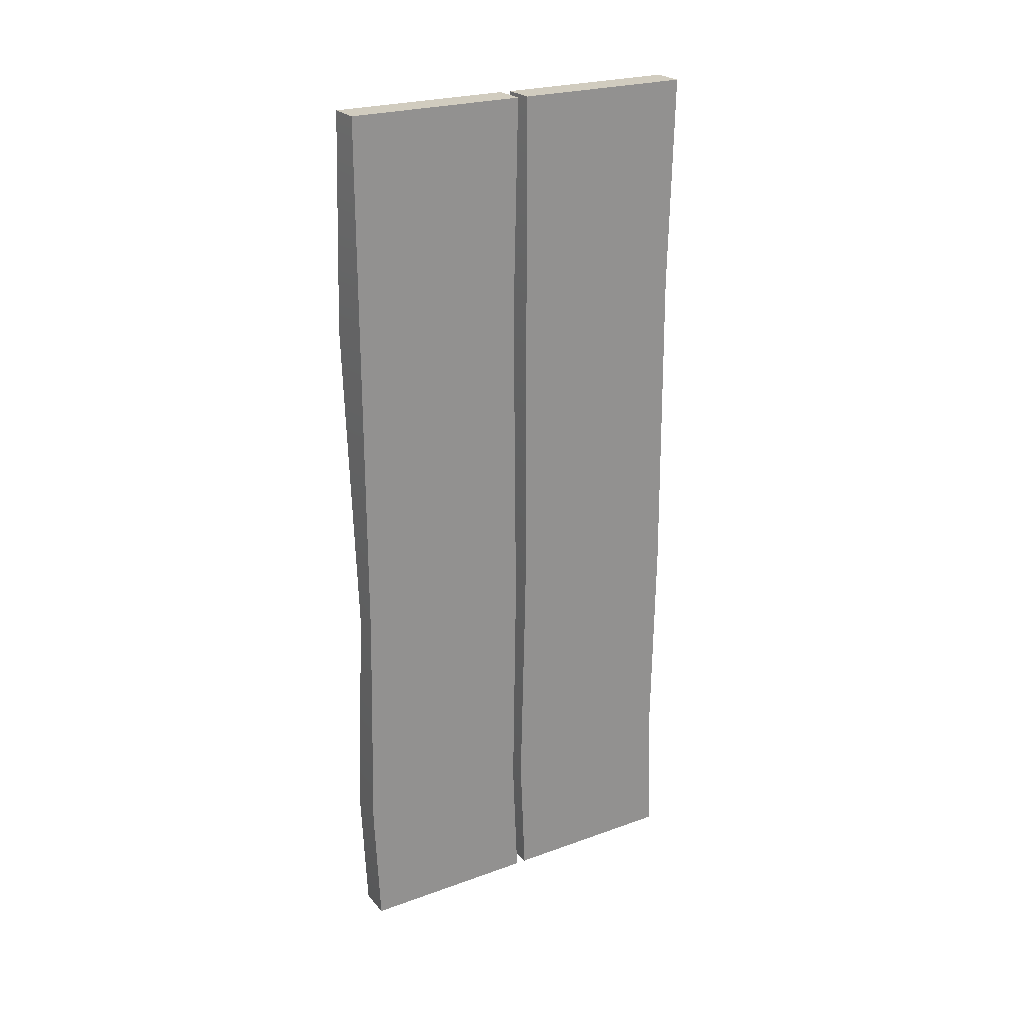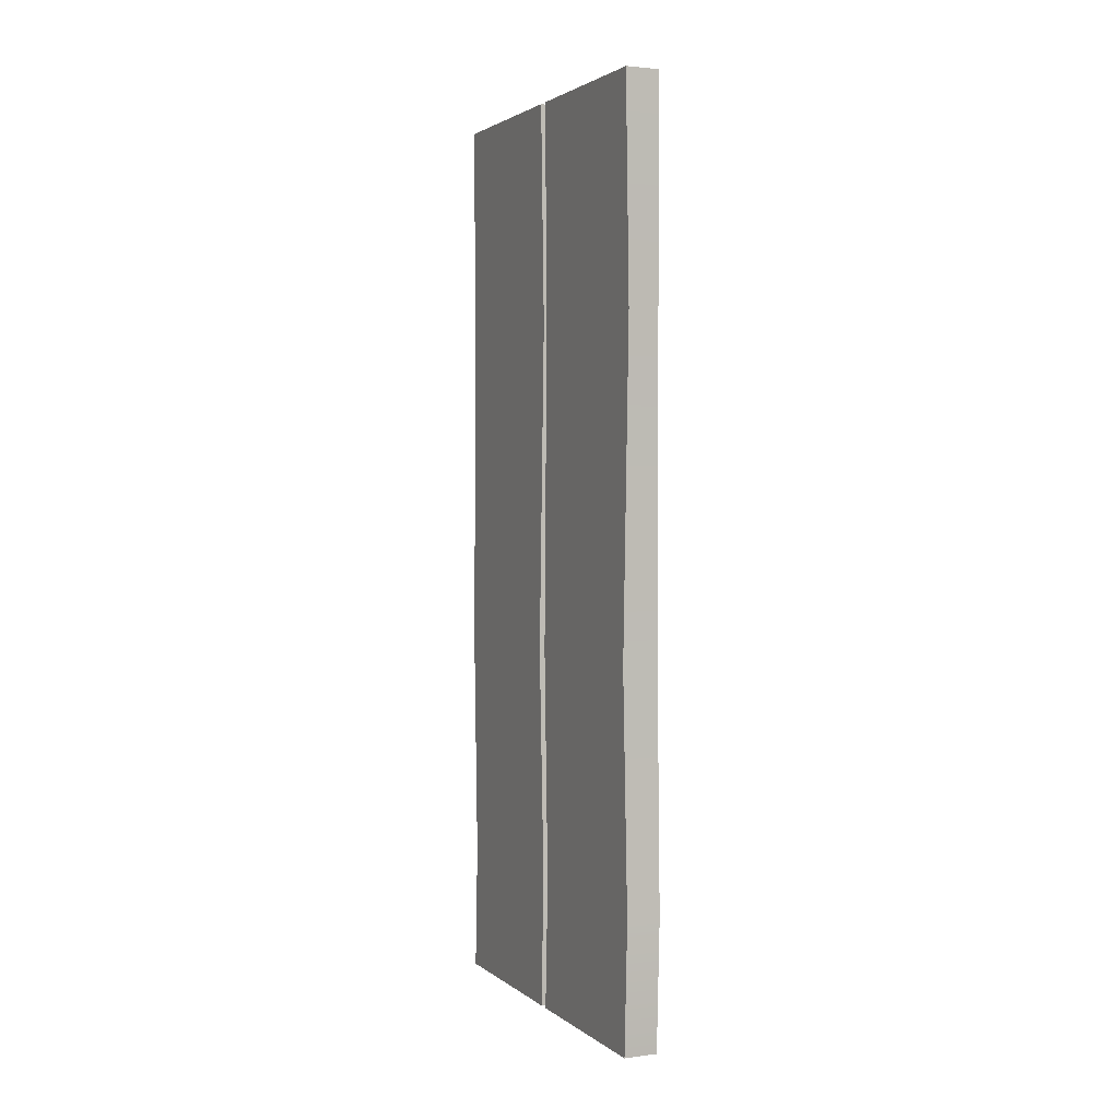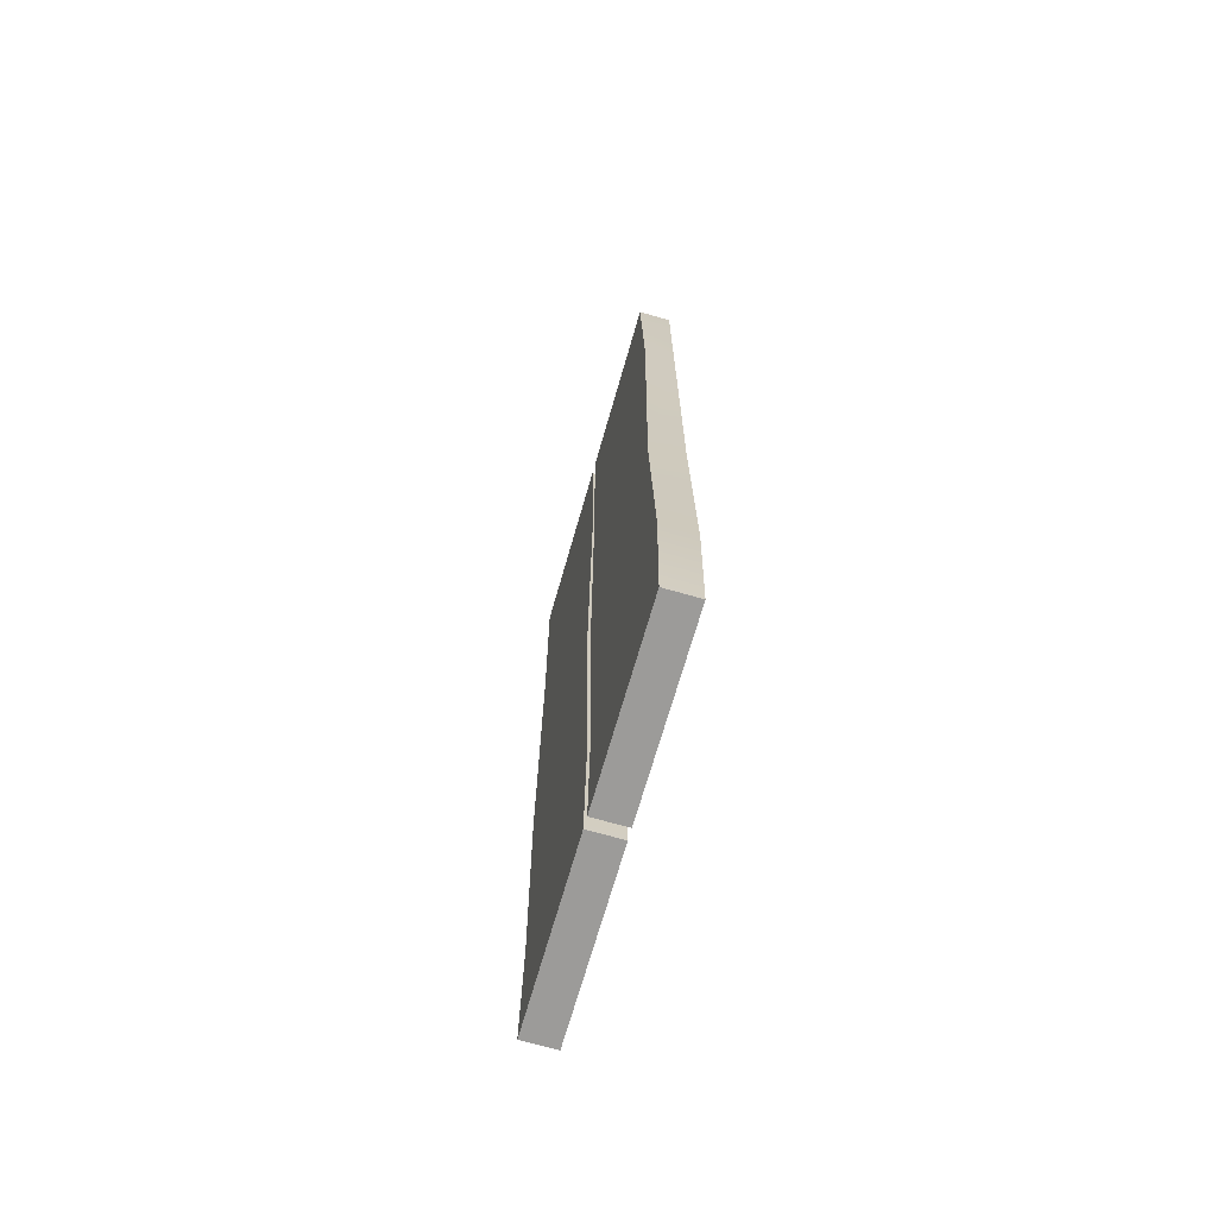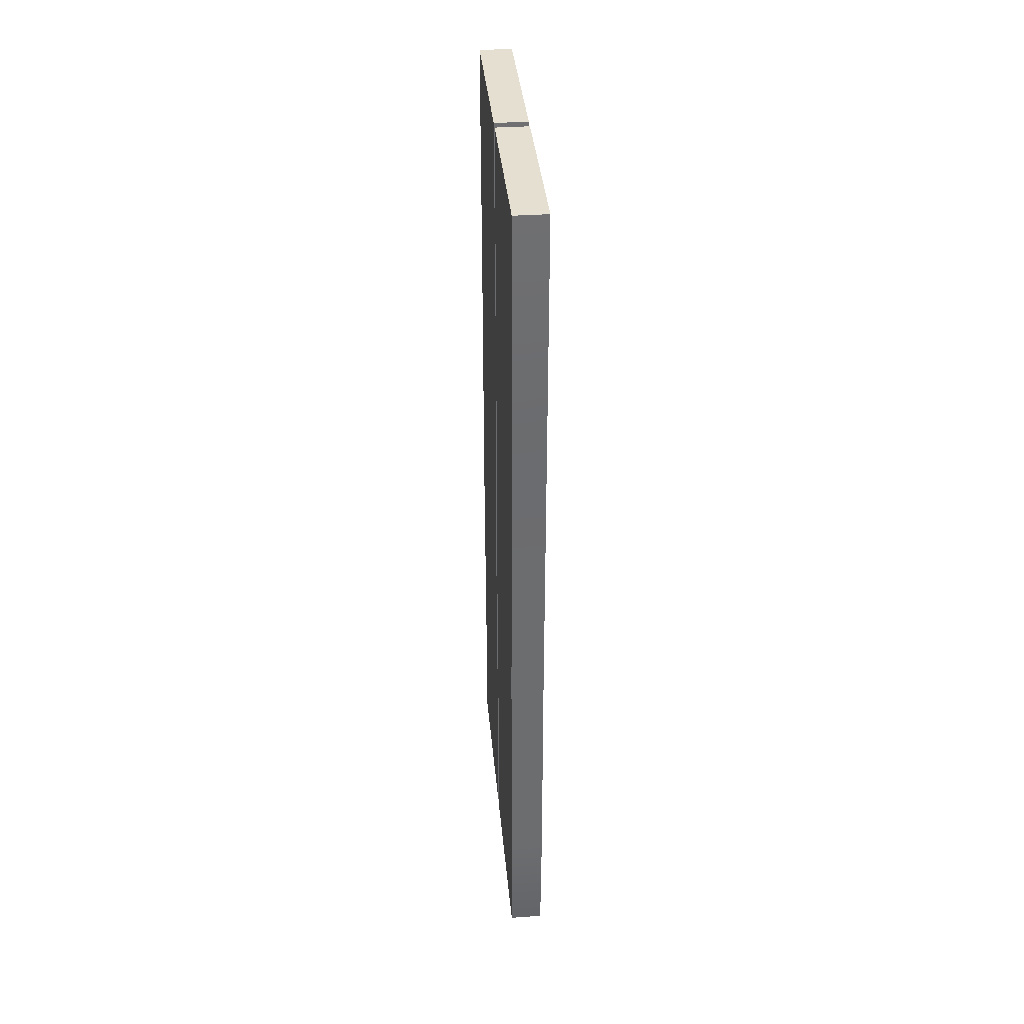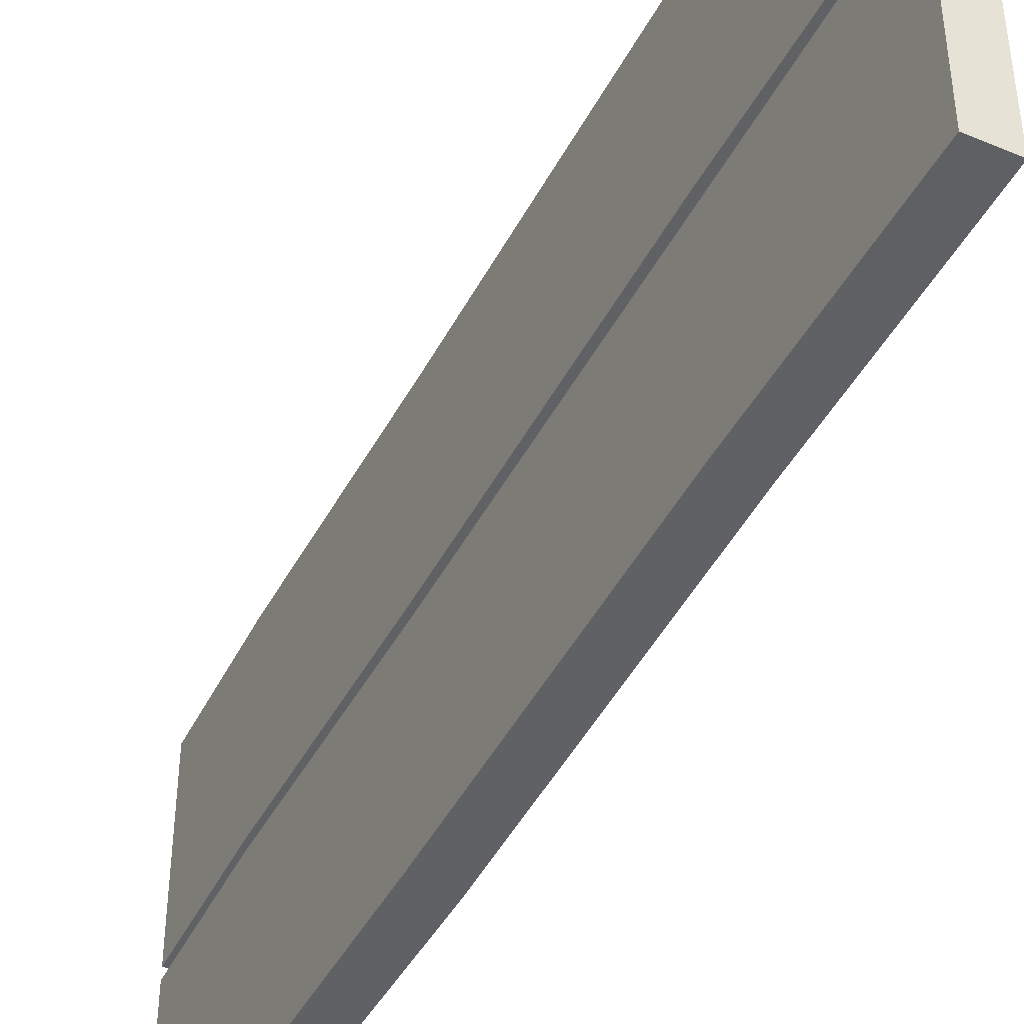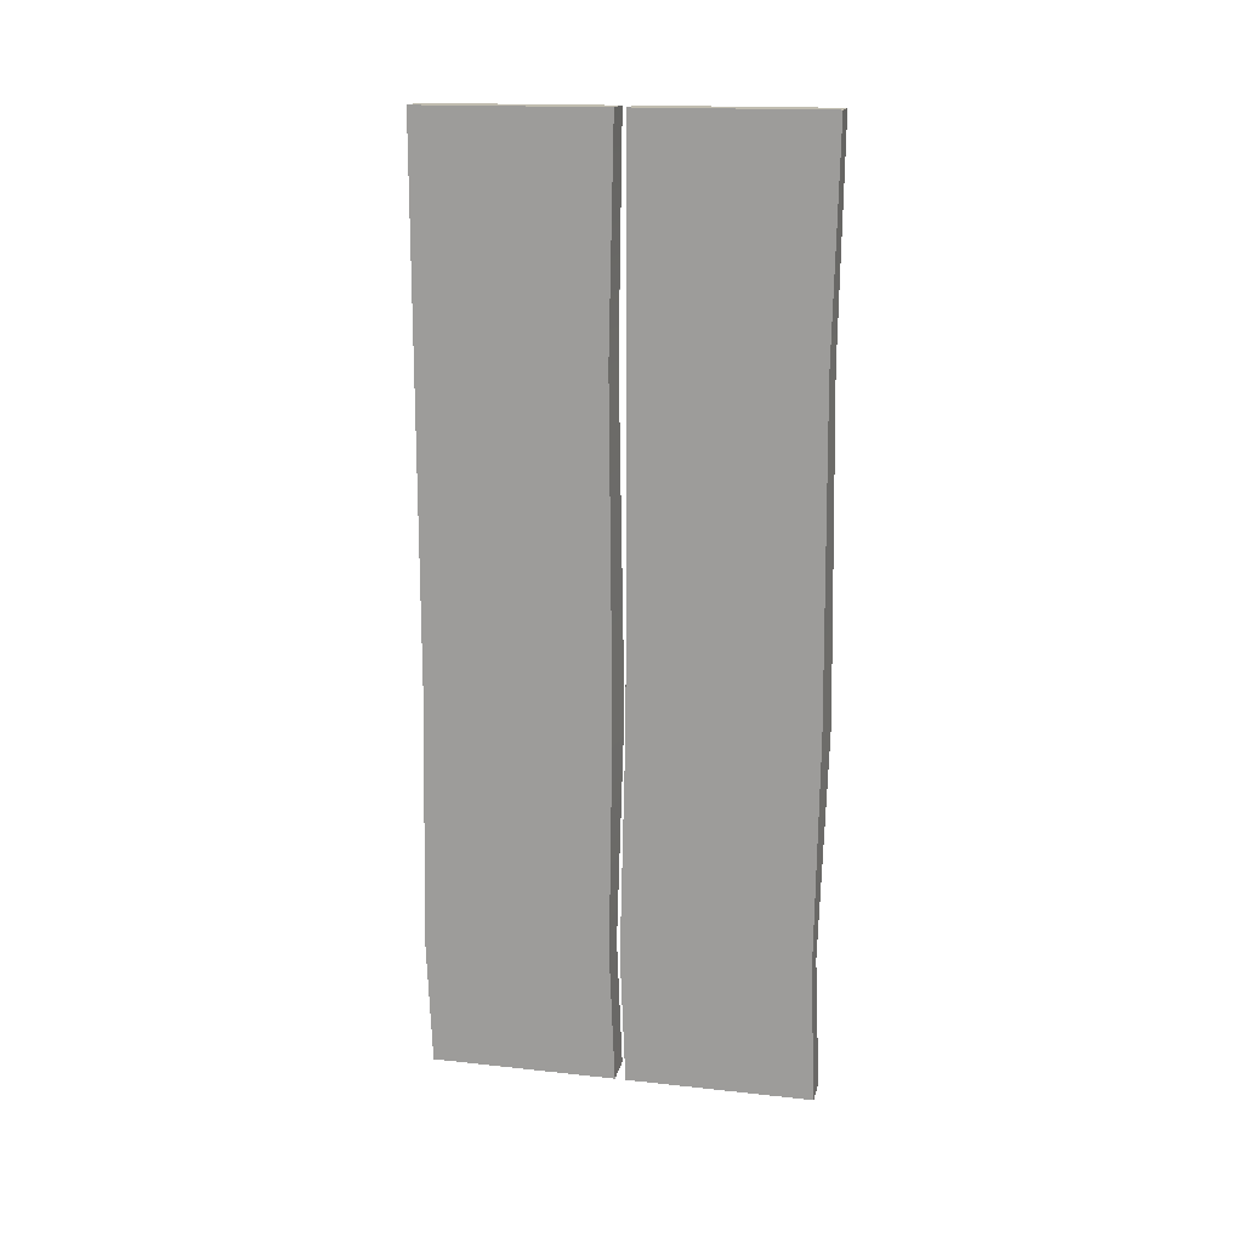
<metadata>
{"format":"obj","ext":"obj","renderer":"f3d","projection":"perspective","resolution":1024,"background":"white","views":[{"elev":24.1,"azim":-120.7,"up":"+Z"},{"elev":2.5,"azim":155.9,"up":"+Z"},{"elev":-69.9,"azim":164.0,"up":"+Z"},{"elev":36.6,"azim":174.9,"up":"+Z"},{"elev":-44.8,"azim":-26.2,"up":"+Y"},{"elev":16.7,"azim":-77.7,"up":"+Z"}]}
</metadata>
<code>
g default
v -0.09194 1.011 0
v -0.09194 0.01124 0
v 0.09194 1.011 0
v 0.09194 0.01124 0
v 0.09194 1.011 -5
v 0.09194 0.01124 -5
v -0.09194 1.011 -5
v -0.09194 0.01124 -5
v 0.09194 1.041 -4.291
v 0.09194 0.04143 -4.291
v -0.09194 0.04143 -4.291
v -0.09194 1.041 -4.291
v 0.09194 0.9888 -3.003
v 0.09194 0 -3.003
v -0.09194 0.02247 -3.003
v -0.09194 1.011 -3.003
v 0.09194 1.049 -1.201
v 0.09194 0.02992 -1.201
v -0.09194 0.03878 -1.201
v -0.09194 1.011 -1.201
v -0.09194 2.069 0
v -0.09194 1.069 0
v 0.09194 1.069 0
v 0.09194 2.069 0
v 0.09194 2.099 -4.291
v 0.09194 1.099 -4.291
v 0.09194 1.069 -5
v 0.09194 2.069 -5
v -0.09194 1.069 -5
v -0.09194 2.069 -5
v -0.09194 1.099 -4.291
v -0.09194 2.099 -4.291
v 0.09194 2.046 -3.003
v 0.09194 1.057 -3.003
v -0.09194 1.08 -3.003
v -0.09194 2.069 -3.003
v 0.09194 2.106 -1.201
v 0.09194 1.087 -1.201
v -0.09194 1.096 -1.201
v -0.09194 2.069 -1.201
g planks
f 21 22 23 24
f 25 26 27 28
f 28 27 29 30
f 30 29 31 32
f 26 31 29 27
f 30 32 25 28
f 33 34 26 25
f 34 35 31 26
f 32 31 35 36
f 25 32 36 33
f 37 38 34 33
f 38 39 35 34
f 36 35 39 40
f 33 36 40 37
f 24 23 38 37
f 22 39 38 23
f 40 39 22 21
f 37 40 21 24
f 1 2 4 3
f 9 10 6 5
f 5 6 8 7
f 7 8 11 12
f 10 11 8 6
f 7 12 9 5
f 13 14 10 9
f 14 15 11 10
f 12 11 15 16
f 9 12 16 13
f 17 18 14 13
f 18 19 15 14
f 16 15 19 20
f 13 16 20 17
f 3 4 18 17
f 2 19 18 4
f 20 19 2 1
f 17 20 1 3

</code>
